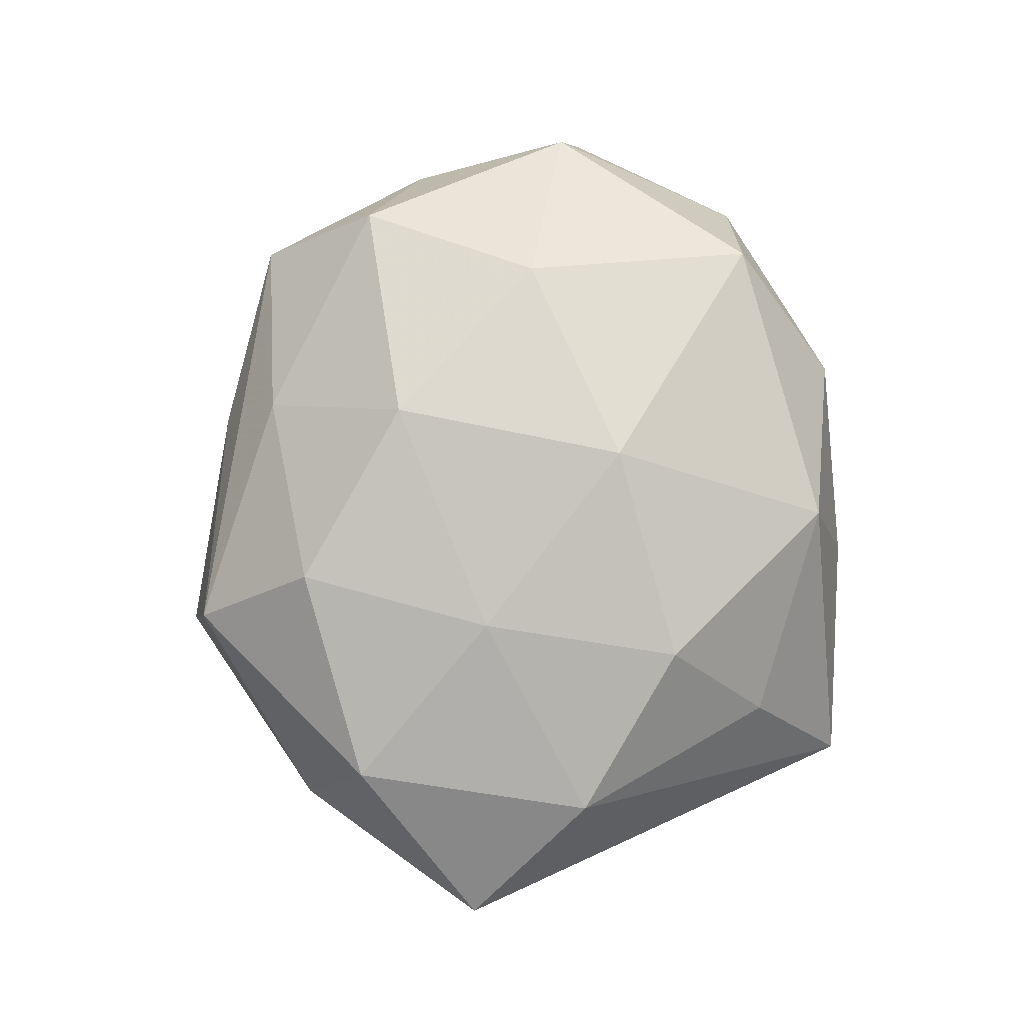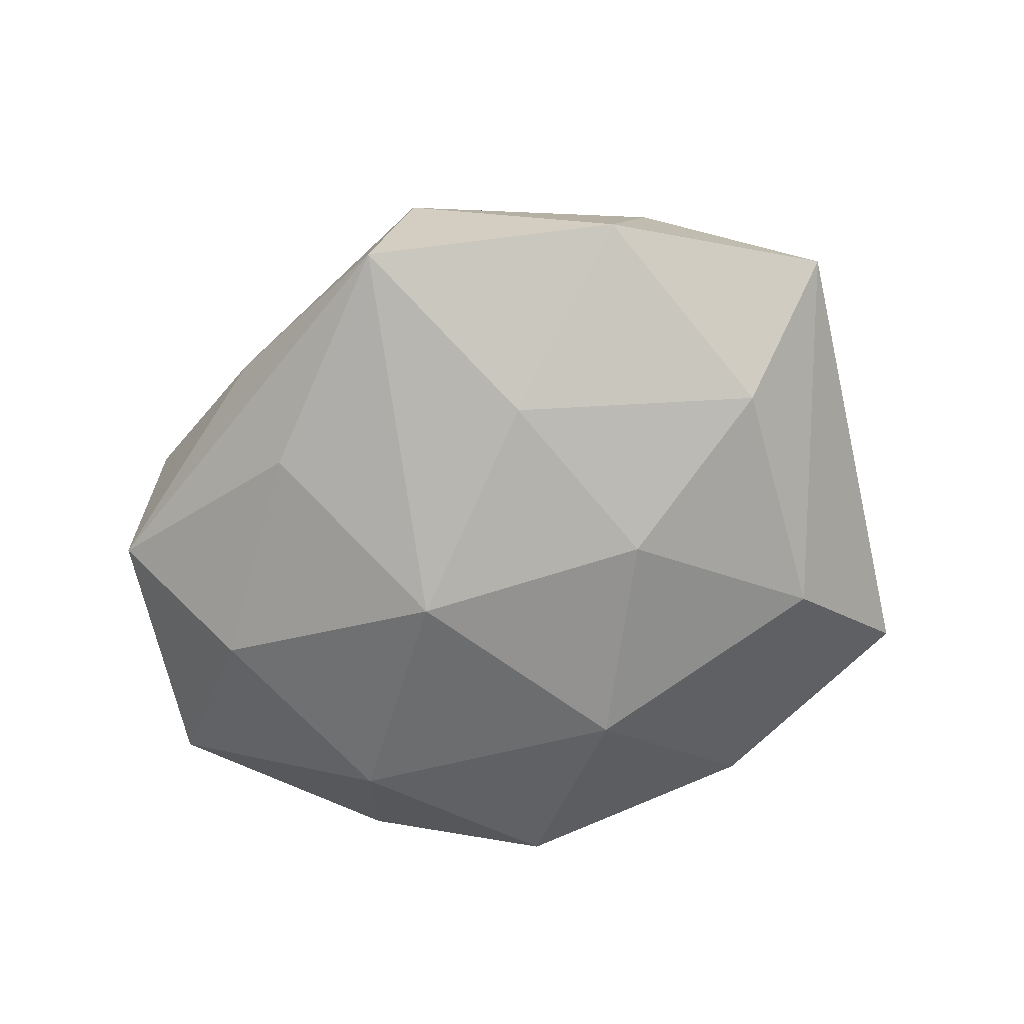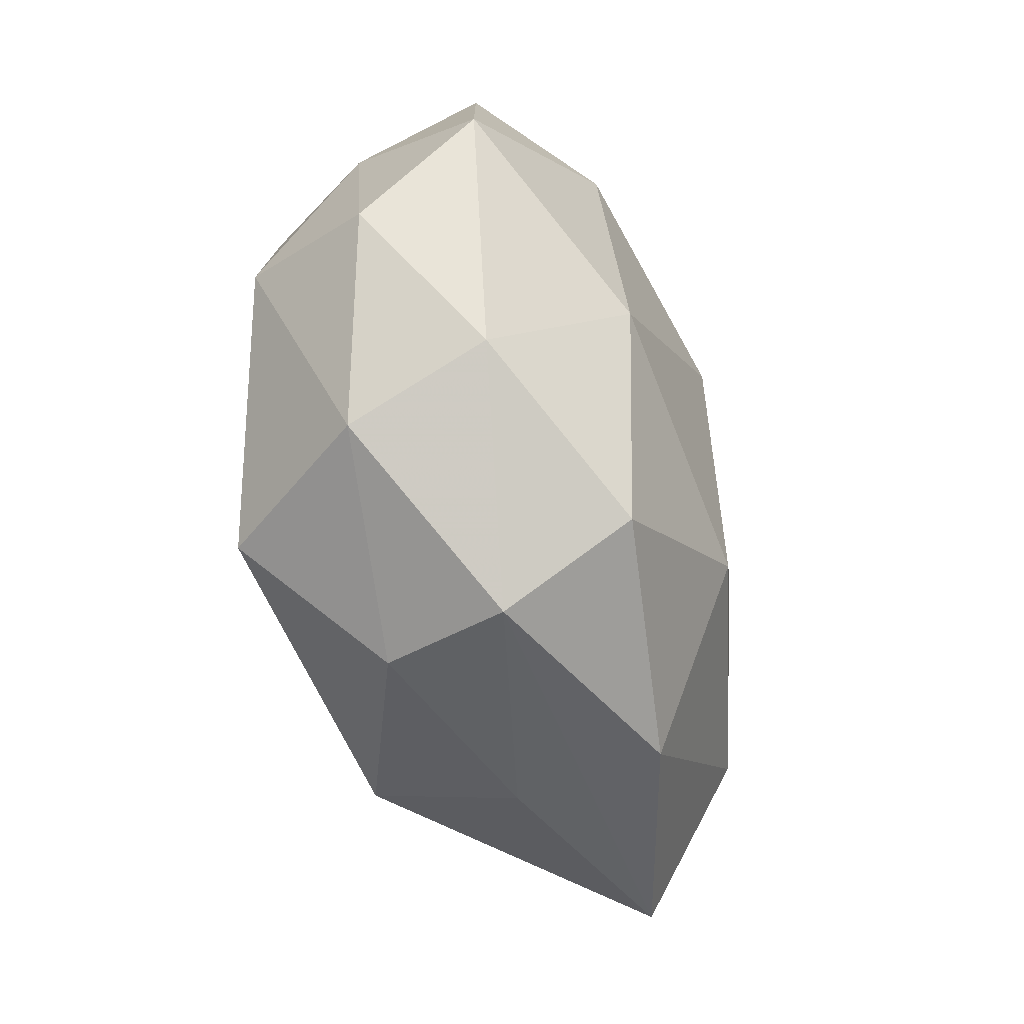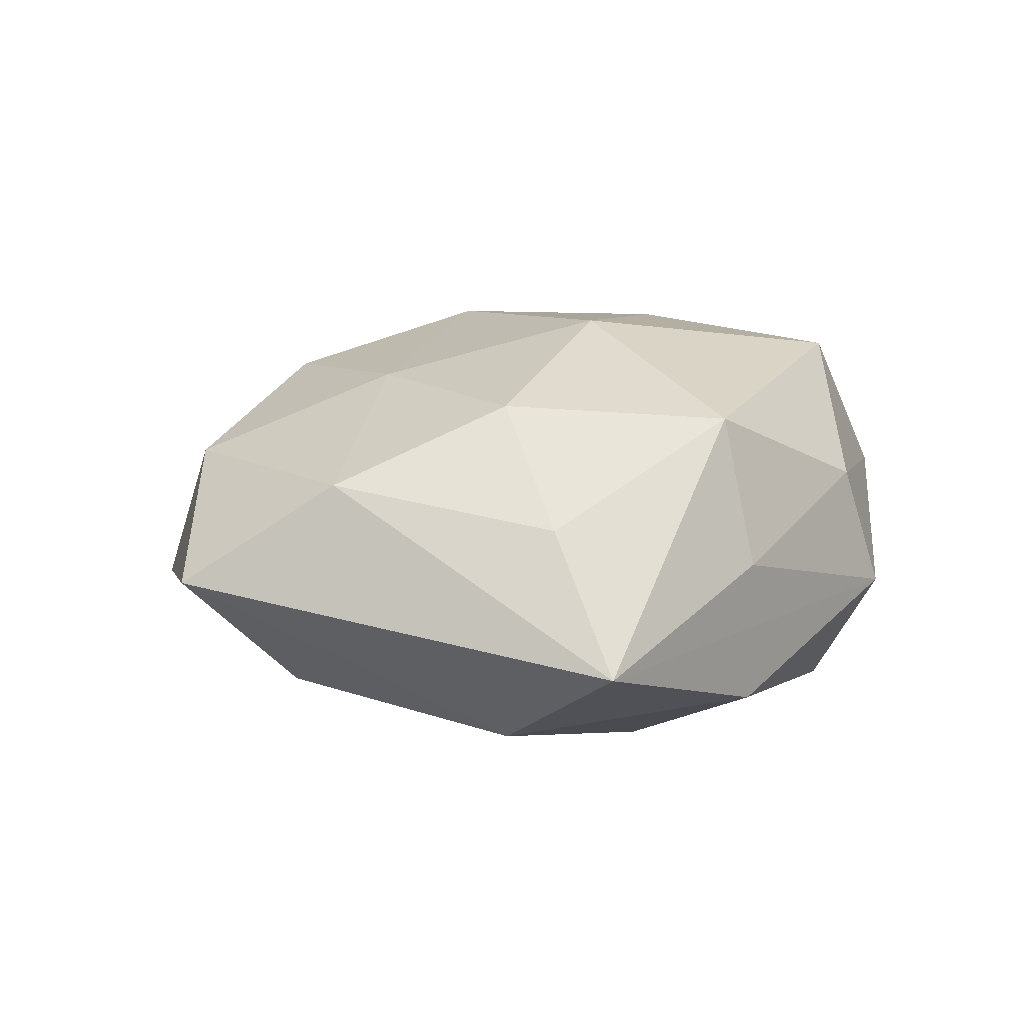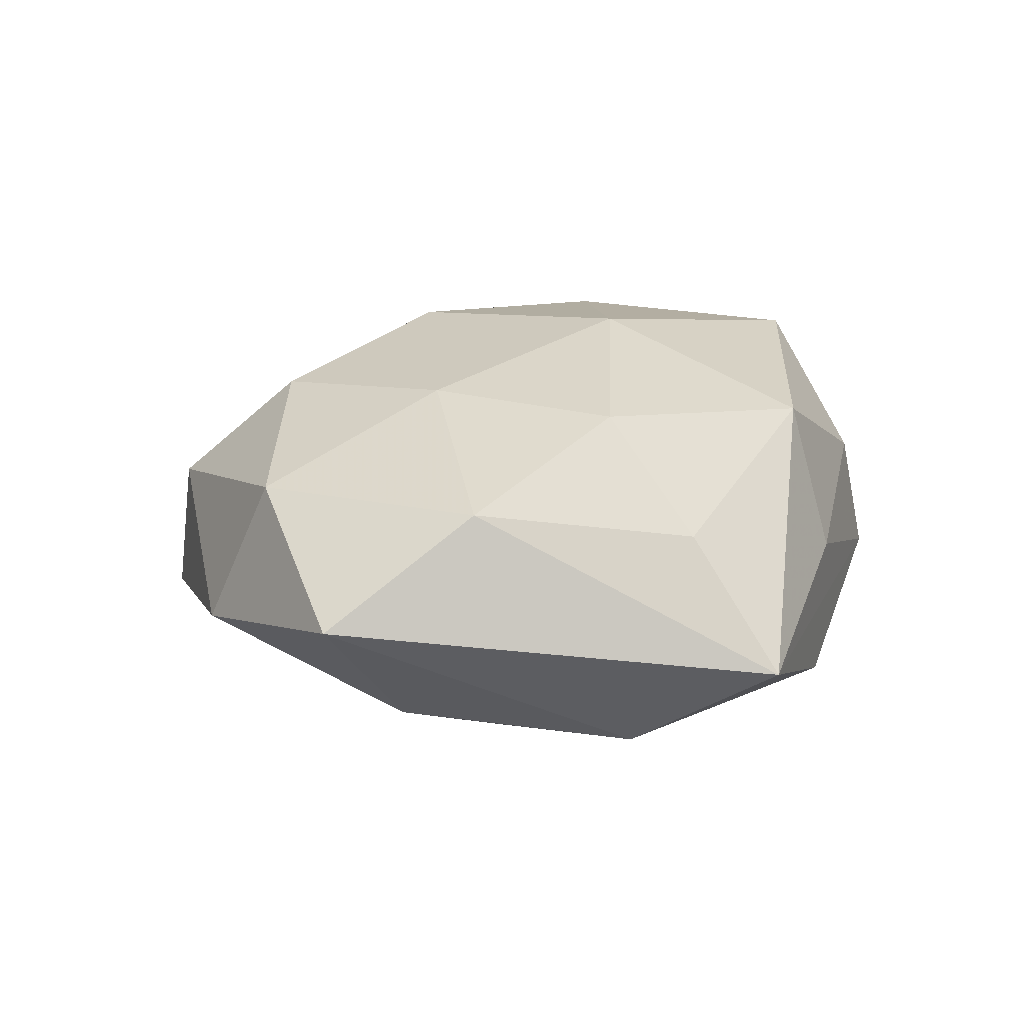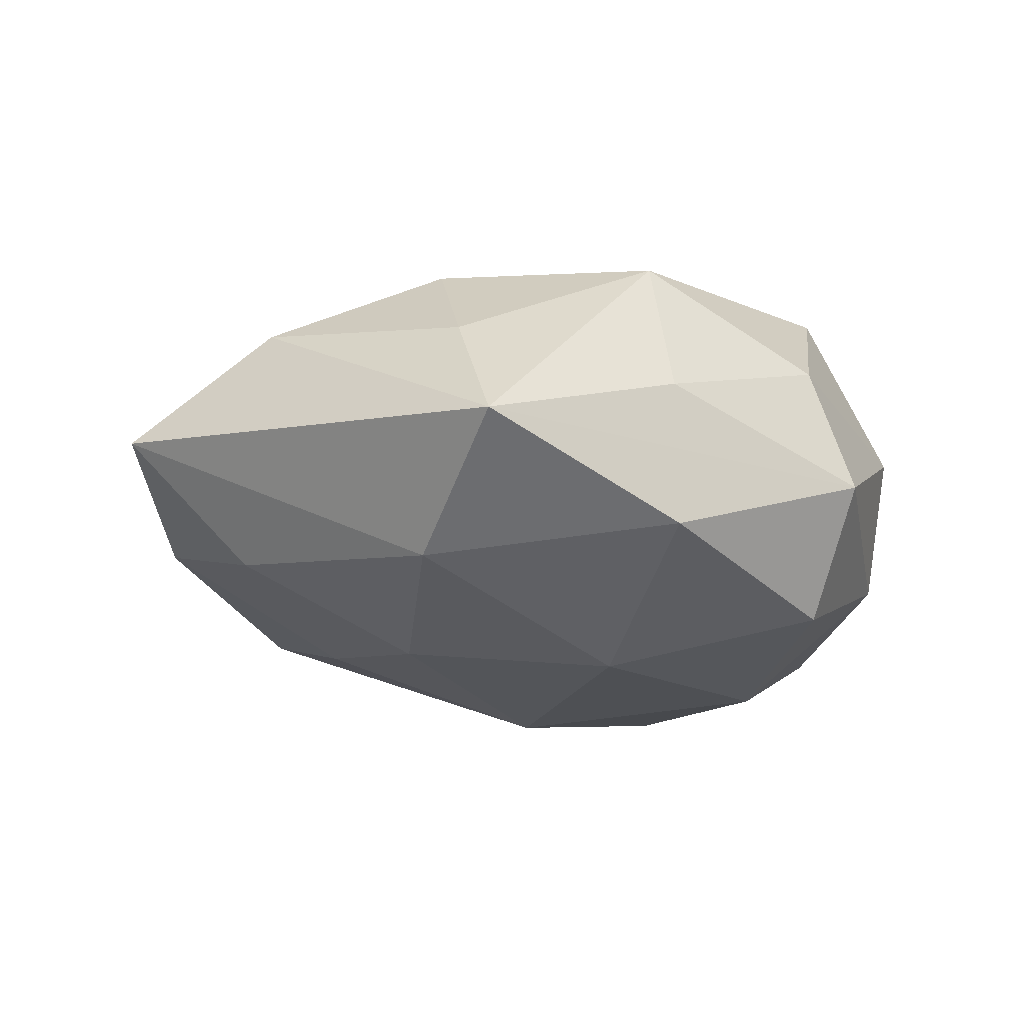
<metadata>
{"format":"obj","ext":"obj","renderer":"f3d","projection":"perspective","resolution":1024,"background":"white","views":[{"elev":75.5,"azim":-91.0,"up":"+Z"},{"elev":-59.9,"azim":-142.7,"up":"+Z"},{"elev":-50.7,"azim":107.8,"up":"+Y"},{"elev":13.2,"azim":-48.9,"up":"+Z"},{"elev":16.2,"azim":-72.6,"up":"+Z"},{"elev":-20.6,"azim":-33.7,"up":"+Z"}]}
</metadata>
<code>
v -0.03011 0.02296 -0.003896
v -0.01451 0.01685 -0.01356
v -0.002473 -0.007754 0.02089
v -0.006484 -0.02993 -0.01155
v 0.03726 -0.005535 0.0006763
v 0.02893 -0.01576 -0.007634
v 0.02415 0.01581 0.01452
v 0.007811 0.03137 -0.0003941
v -0.03036 0.01697 0.009097
v 0.01401 -0.02384 -0.01515
v 0.03286 -0.003391 0.01179
v 0.0373 0.004657 -0.009093
v -0.03389 -0.004147 0.009261
v 0.03277 0.01116 0.003261
v -0.01134 0.0353 -0.007255
v -0.01761 0.004874 0.01615
v -0.01576 0.000138 -0.01745
v 0.002515 0.01273 0.01947
v 0.02371 0.02647 0.005479
v -0.00718 -0.03064 0.001299
v -0.01389 0.0327 0.005346
v 0.002994 0.007991 -0.0202
v -0.04257 0.006561 0.000211
v 0.02095 -0.005493 -0.01774
v -0.03172 0.00347 -0.01065
v -0.01233 0.02192 0.01473
v 0.005959 0.02555 0.01066
v 0.02818 0.02473 -0.005977
v 0.01366 -0.03089 -0.004176
v 0.01828 -0.02042 0.01759
v 0.02267 0.0138 -0.01581
v 0.01664 8.93e-06 0.0188
v -0.006808 -0.0269 0.01421
v 0.02761 -0.02056 0.004387
v 0.009953 -0.02944 0.006924
v -0.02415 -0.01598 -0.01389
v -0.02053 -0.01264 0.01554
v -0.002171 -0.0134 -0.01977
v 0.006919 0.0256 -0.01255
v -0.02634 -0.02983 -0.005225
v -0.02407 -0.02139 0.006064
f 4 29 40
f 23 40 13
f 10 29 4
f 2 1 15
f 15 28 39
f 30 34 11
f 15 1 21
f 8 28 15
f 8 19 28
f 15 21 8
f 8 21 19
f 14 7 11
f 19 7 14
f 12 28 14
f 28 19 14
f 23 1 25
f 25 2 17
f 1 2 25
f 4 40 36
f 36 25 17
f 36 40 23
f 23 25 36
f 33 40 20
f 20 40 29
f 23 13 9
f 26 21 9
f 9 1 23
f 9 21 1
f 41 40 33
f 41 13 40
f 33 30 3
f 11 34 5
f 5 14 11
f 12 14 5
f 6 34 29
f 29 10 6
f 6 5 34
f 12 5 6
f 17 2 22
f 22 2 15
f 15 39 22
f 29 34 35
f 34 30 35
f 35 30 33
f 33 20 35
f 35 20 29
f 27 21 26
f 19 21 27
f 27 7 19
f 26 18 27
f 18 7 27
f 32 7 18
f 18 3 32
f 32 3 30
f 32 30 11
f 11 7 32
f 38 36 17
f 17 22 38
f 38 10 4
f 4 36 38
f 33 3 37
f 37 41 33
f 13 41 37
f 12 6 24
f 24 6 10
f 10 38 24
f 24 38 22
f 16 9 13
f 13 37 16
f 26 9 16
f 16 37 3
f 16 18 26
f 16 3 18
f 12 24 31
f 31 24 22
f 31 28 12
f 31 39 28
f 31 22 39

</code>
